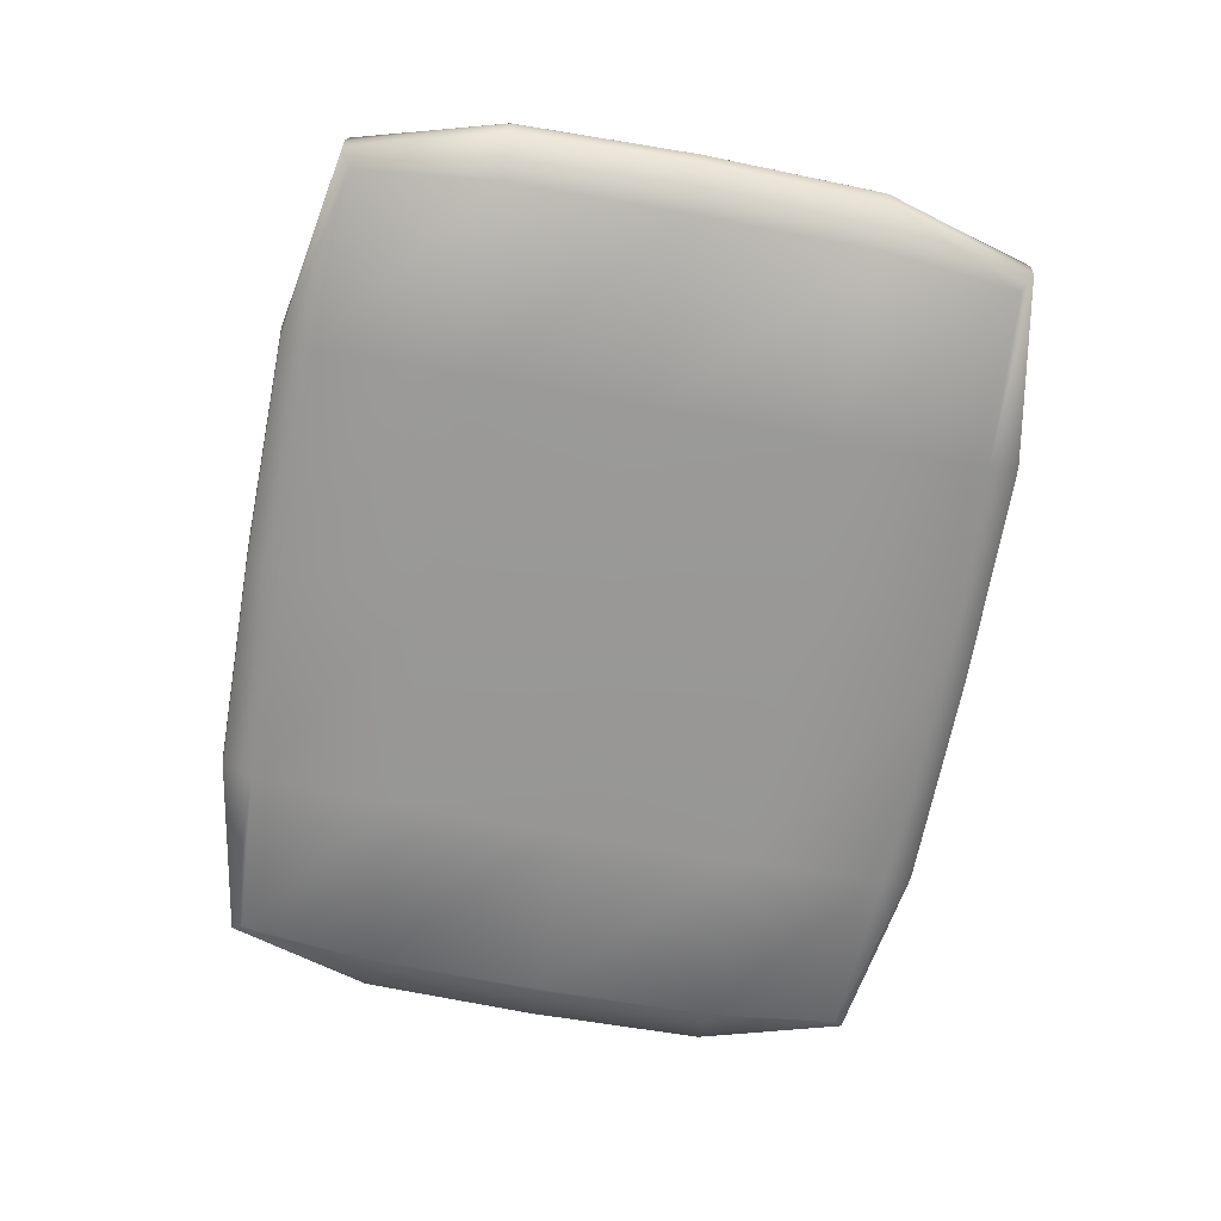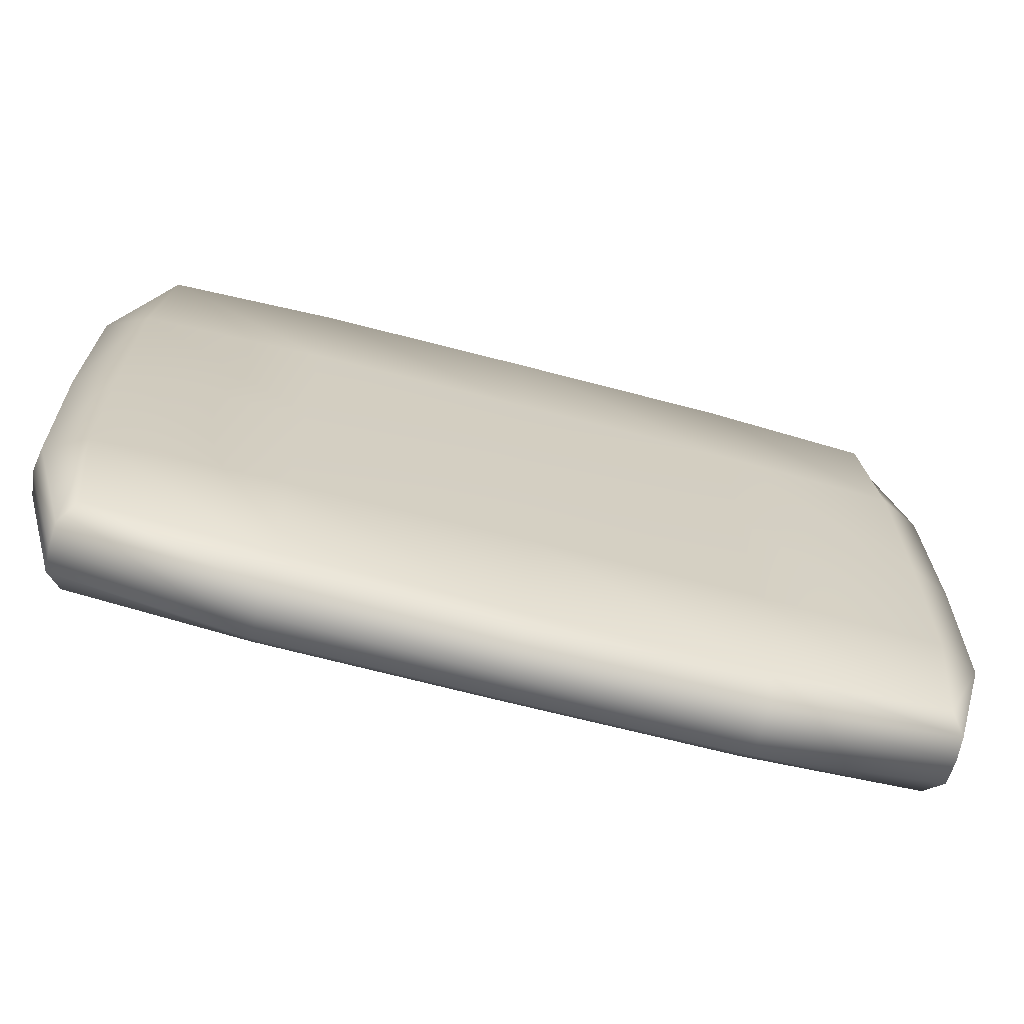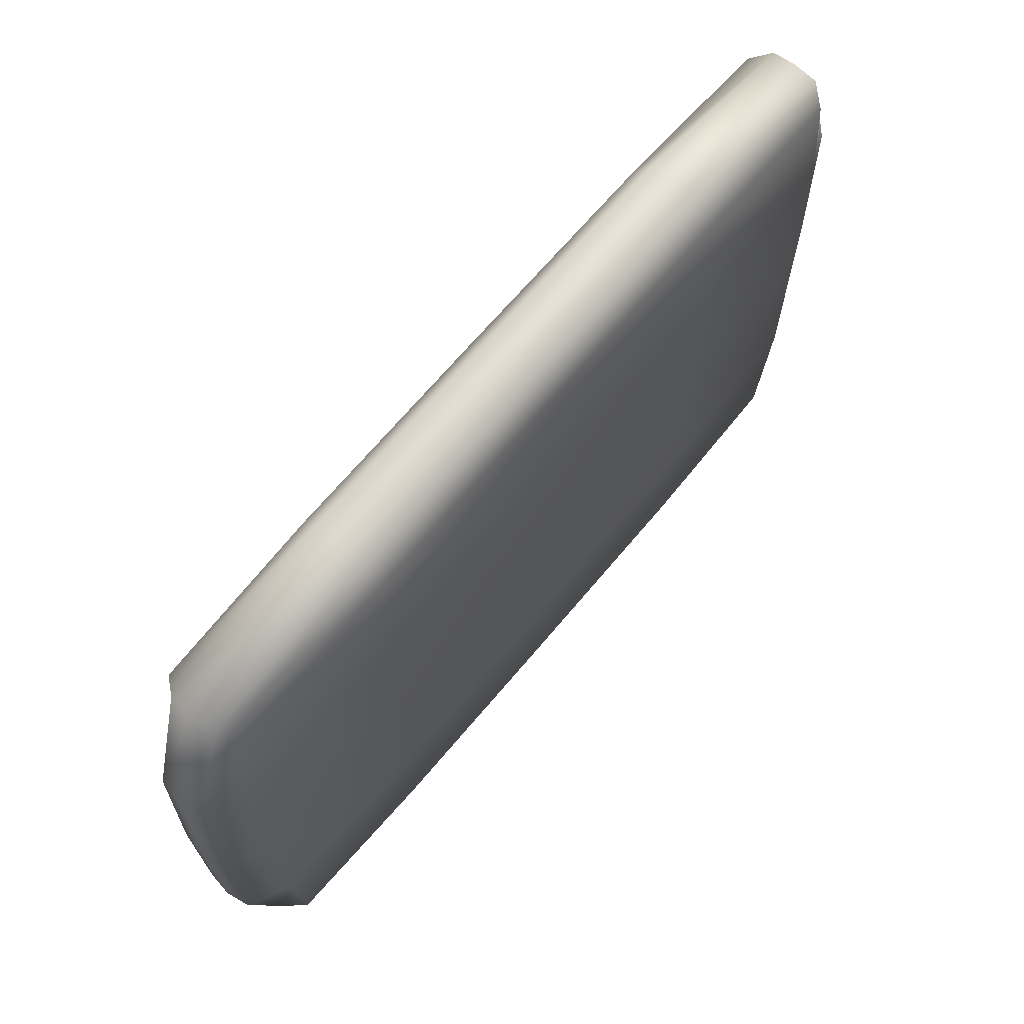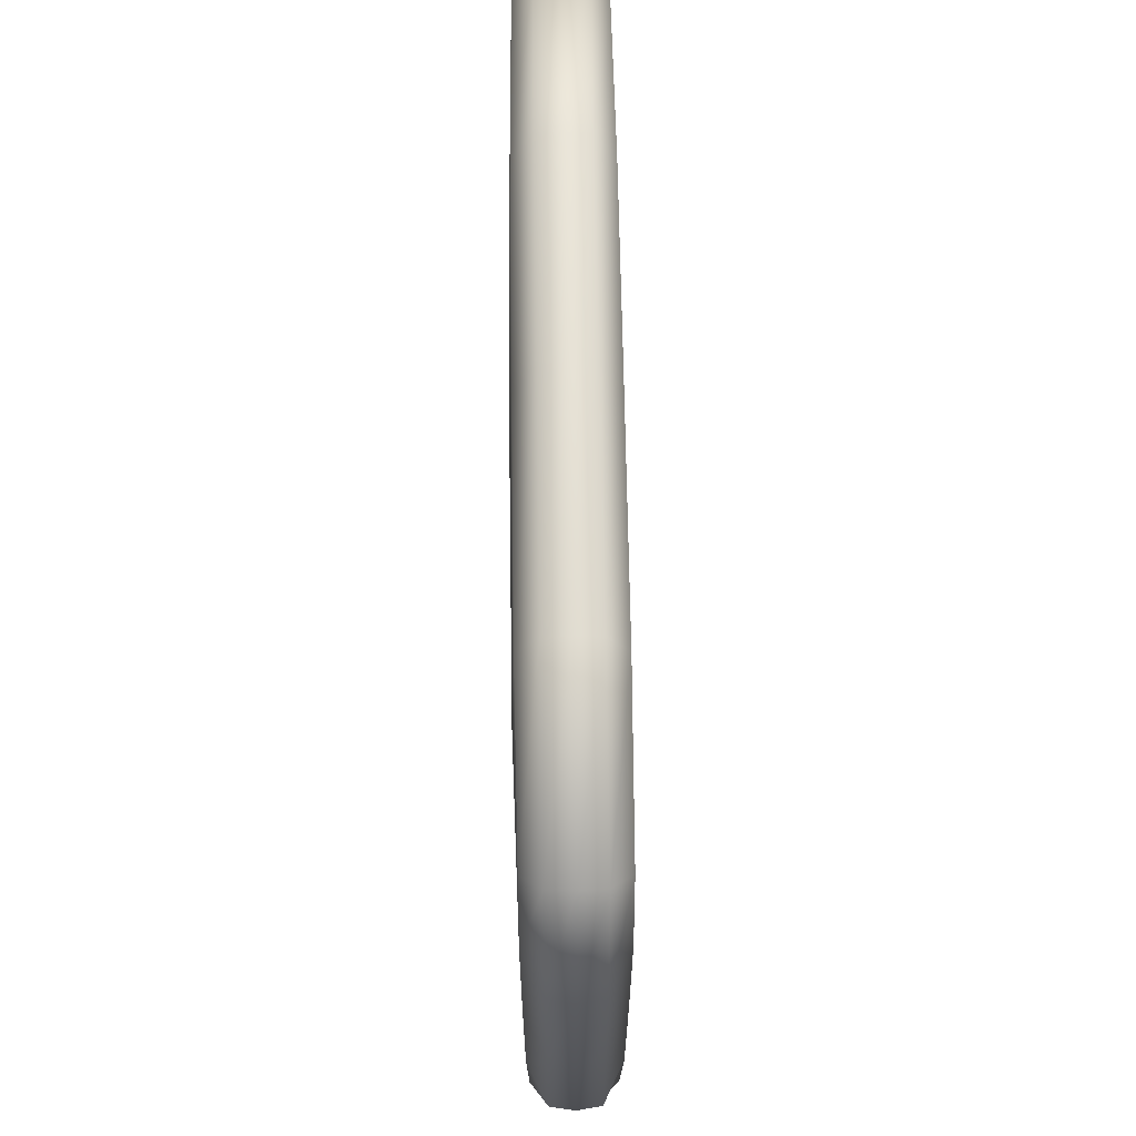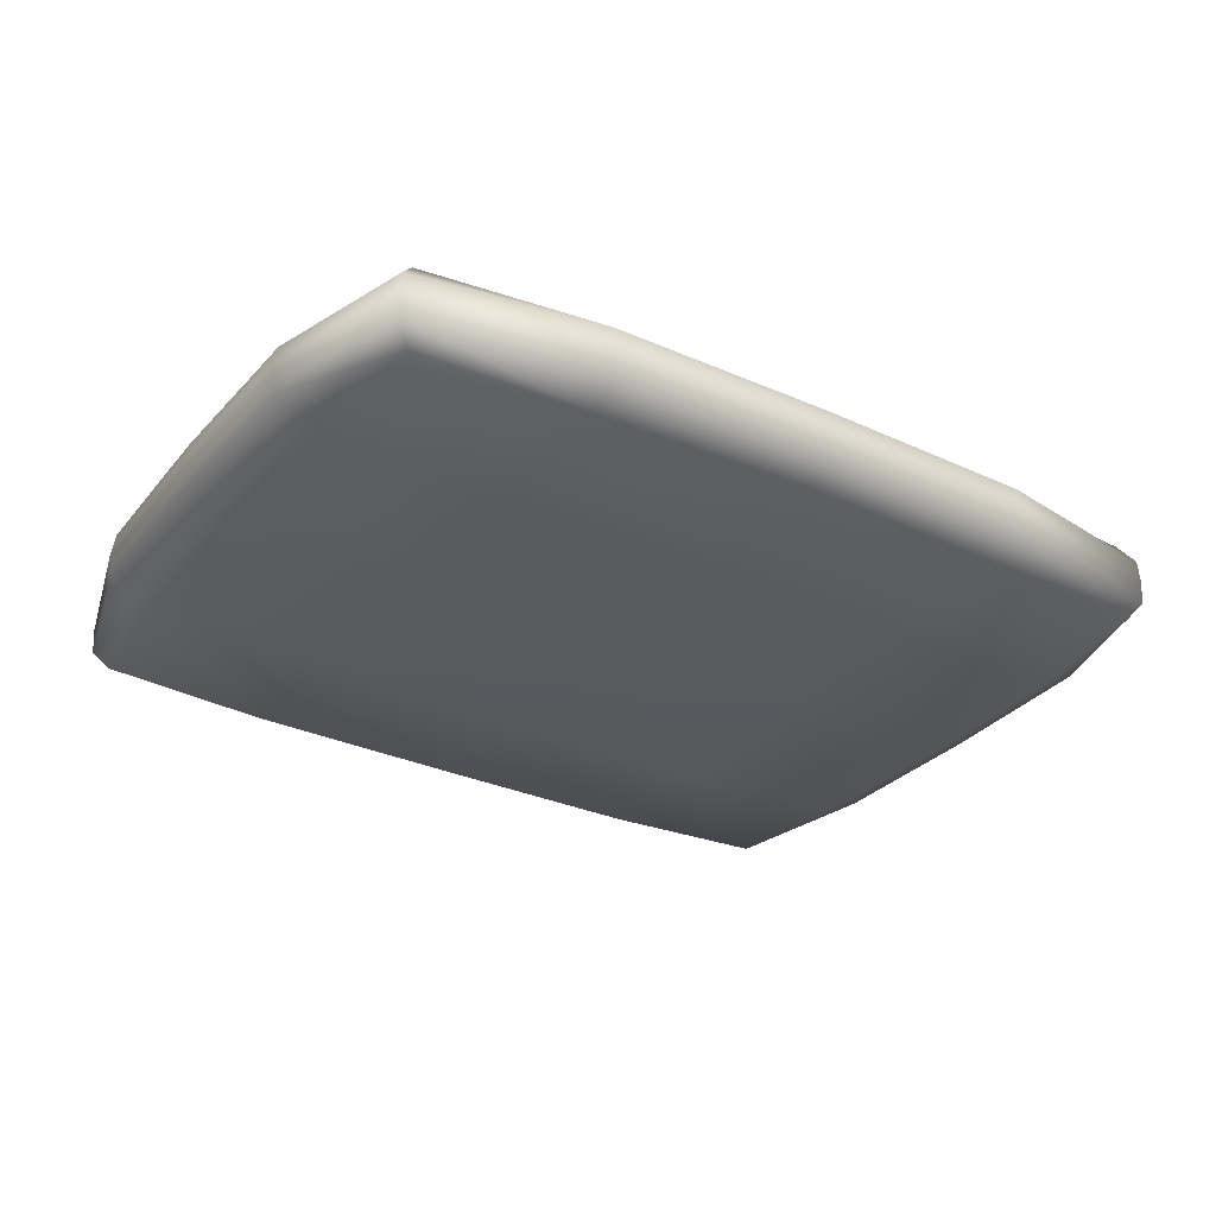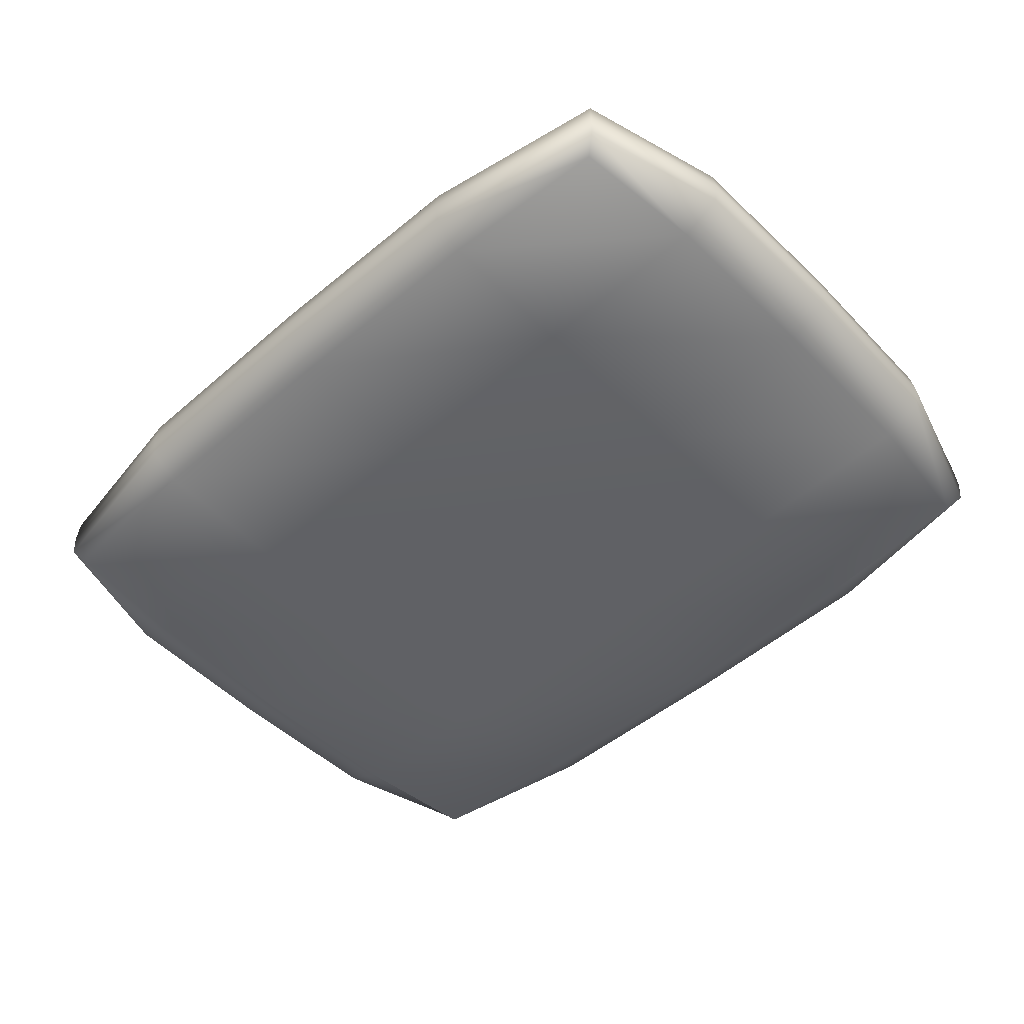
<metadata>
{"format":"obj","ext":"obj","renderer":"f3d","projection":"perspective","resolution":1024,"background":"white","views":[{"elev":-68.6,"azim":79.5,"up":"+Y"},{"elev":-67.0,"azim":-14.8,"up":"+Z"},{"elev":67.6,"azim":-50.1,"up":"+Z"},{"elev":64.7,"azim":89.1,"up":"+Z"},{"elev":-30.8,"azim":-33.0,"up":"+Y"},{"elev":-50.2,"azim":-137.1,"up":"+Y"}]}
</metadata>
<code>
v 4.907 -0.532 -3.876
v 4.907 -0.532 3.876
v -4.907 -0.532 3.876
v -4.907 -0.532 -3.876
v 4.907 0.532 -3.876
v 4.907 0.532 3.876
v -4.907 0.532 3.876
v -4.907 0.532 -3.876
v -0 -0.5533 4.031
v 5.104 -0.5533 0
v 1e-06 -0.5533 -4.031
v -5.104 -0.5533 -1e-06
v 5.104 0.5533 2e-06
v -2e-06 0.5533 4.031
v -5.104 0.5533 -1e-06
v 1e-06 0.5533 -4.031
v 5.104 0 4.031
v 5.104 -0 -4.031
v -5.104 0 4.031
v -5.104 -0 -4.031
v 1e-06 -0.6168 -0
v -1e-06 0.6168 1e-06
v 5.69 0 1e-06
v -1e-06 0 4.494
v -5.69 -0 -1e-06
v 1e-06 -0 -4.494
v 2.777 -0.5513 4.017
v -2.777 -0.5513 4.017
v 5.086 -0.5513 -2.193
v 5.086 -0.5513 2.193
v 2.777 -0.5513 -4.017
v -2.777 -0.5513 -4.017
v -5.086 -0.5513 2.193
v -5.086 -0.5513 -2.193
v 5.086 0.5513 -2.193
v 5.086 0.5513 2.193
v 2.777 0.5513 4.017
v -2.777 0.5513 4.017
v -5.086 0.5513 2.193
v -5.086 0.5513 -2.193
v 2.777 0.5513 -4.017
v -2.777 0.5513 -4.017
v 5.086 -0.301 4.017
v 5.086 0.301 4.017
v 5.086 -0.301 -4.017
v 5.086 0.301 -4.017
v -5.086 -0.301 4.017
v -5.086 0.301 4.017
v -5.086 -0.301 -4.017
v -5.086 0.301 -4.017
v 0 -0.6113 2.206
v 2.794 -0.6113 -0
v 1e-06 -0.6113 -2.206
v -2.794 -0.6113 -1e-06
v -2.794 0.6113 0
v 1e-06 0.6113 -2.206
v 2.794 0.6113 2e-06
v -2e-06 0.6113 2.206
v 5.639 0.3029 2e-06
v 5.639 -0 -2.206
v 5.639 -0.3029 1e-06
v 5.639 0 2.206
v -2e-06 0.3029 4.454
v 2.794 0 4.454
v -1e-06 -0.3029 4.454
v -2.794 0 4.454
v -5.639 0.3029 -1e-06
v -5.639 0 2.206
v -5.639 -0.3029 -1e-06
v -5.639 -0 -2.206
v 1e-06 -0.3029 -4.454
v 2.794 -0 -4.454
v 1e-06 0.3029 -4.454
v -2.794 -0 -4.454
v 2.792 -0.6061 2.205
v 2.792 -0.6061 -2.205
v -2.792 -0.6061 2.205
v -2.792 -0.6061 -2.205
v -2.792 0.6061 -2.205
v 2.792 0.6061 -2.205
v -2.792 0.6061 2.205
v 2.792 0.6061 2.205
v 5.59 0.3027 -2.205
v 5.59 -0.3027 -2.205
v 5.59 0.3027 2.205
v 5.59 -0.3027 2.205
v 2.792 0.3027 4.415
v 2.792 -0.3027 4.415
v -2.792 0.3027 4.415
v -2.792 -0.3027 4.415
v -5.59 0.3027 2.205
v -5.59 -0.3027 2.205
v -5.59 0.3027 -2.205
v -5.59 -0.3027 -2.205
v 2.792 -0.3027 -4.415
v 2.792 0.3027 -4.415
v -2.792 -0.3027 -4.415
v -2.792 0.3027 -4.415
f 30 2 27 75
f 10 30 75 52
f 75 27 9 51
f 52 75 51 21
f 29 10 52 76
f 1 29 76 31
f 76 52 21 53
f 31 76 53 11
f 51 9 28 77
f 21 51 77 54
f 77 28 3 33
f 54 77 33 12
f 53 21 54 78
f 11 53 78 32
f 78 54 12 34
f 32 78 34 4
f 42 8 40 79
f 16 42 79 56
f 79 40 15 55
f 56 79 55 22
f 41 16 56 80
f 5 41 80 35
f 80 56 22 57
f 35 80 57 13
f 55 15 39 81
f 22 55 81 58
f 81 39 7 38
f 58 81 38 14
f 57 22 58 82
f 13 57 82 36
f 82 58 14 37
f 36 82 37 6
f 46 5 35 83
f 18 46 83 60
f 83 35 13 59
f 60 83 59 23
f 45 18 60 84
f 1 45 84 29
f 84 60 23 61
f 29 84 61 10
f 59 13 36 85
f 23 59 85 62
f 85 36 6 44
f 62 85 44 17
f 61 23 62 86
f 10 61 86 30
f 86 62 17 43
f 30 86 43 2
f 44 6 37 87
f 17 44 87 64
f 87 37 14 63
f 64 87 63 24
f 43 17 64 88
f 2 43 88 27
f 88 64 24 65
f 27 88 65 9
f 63 14 38 89
f 24 63 89 66
f 89 38 7 48
f 66 89 48 19
f 65 24 66 90
f 9 65 90 28
f 90 66 19 47
f 28 90 47 3
f 48 7 39 91
f 19 48 91 68
f 91 39 15 67
f 68 91 67 25
f 47 19 68 92
f 3 47 92 33
f 92 68 25 69
f 33 92 69 12
f 67 15 40 93
f 25 67 93 70
f 93 40 8 50
f 70 93 50 20
f 69 25 70 94
f 12 69 94 34
f 94 70 20 49
f 34 94 49 4
f 45 1 31 95
f 18 45 95 72
f 95 31 11 71
f 72 95 71 26
f 46 18 72 96
f 5 46 96 41
f 96 72 26 73
f 41 96 73 16
f 71 11 32 97
f 26 71 97 74
f 97 32 4 49
f 74 97 49 20
f 73 26 74 98
f 16 73 98 42
f 98 74 20 50
f 42 98 50 8

</code>
